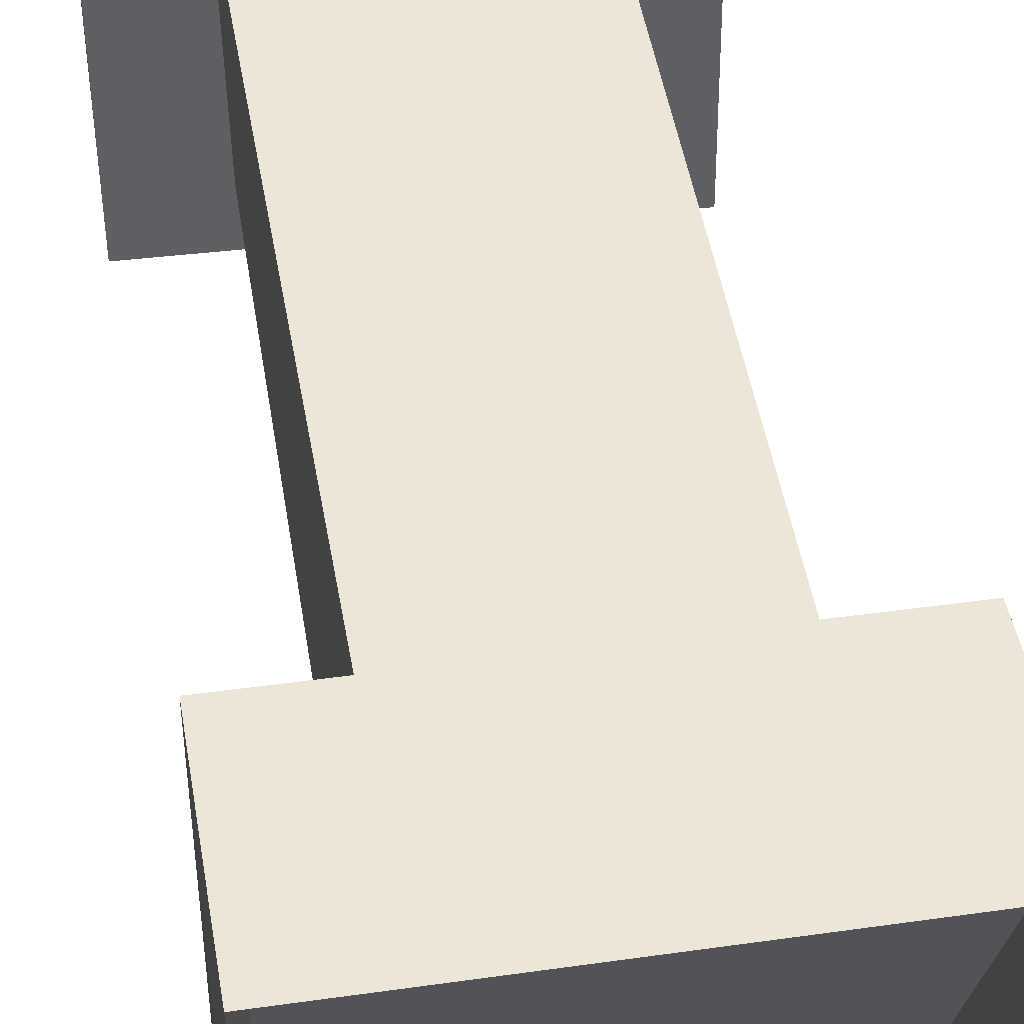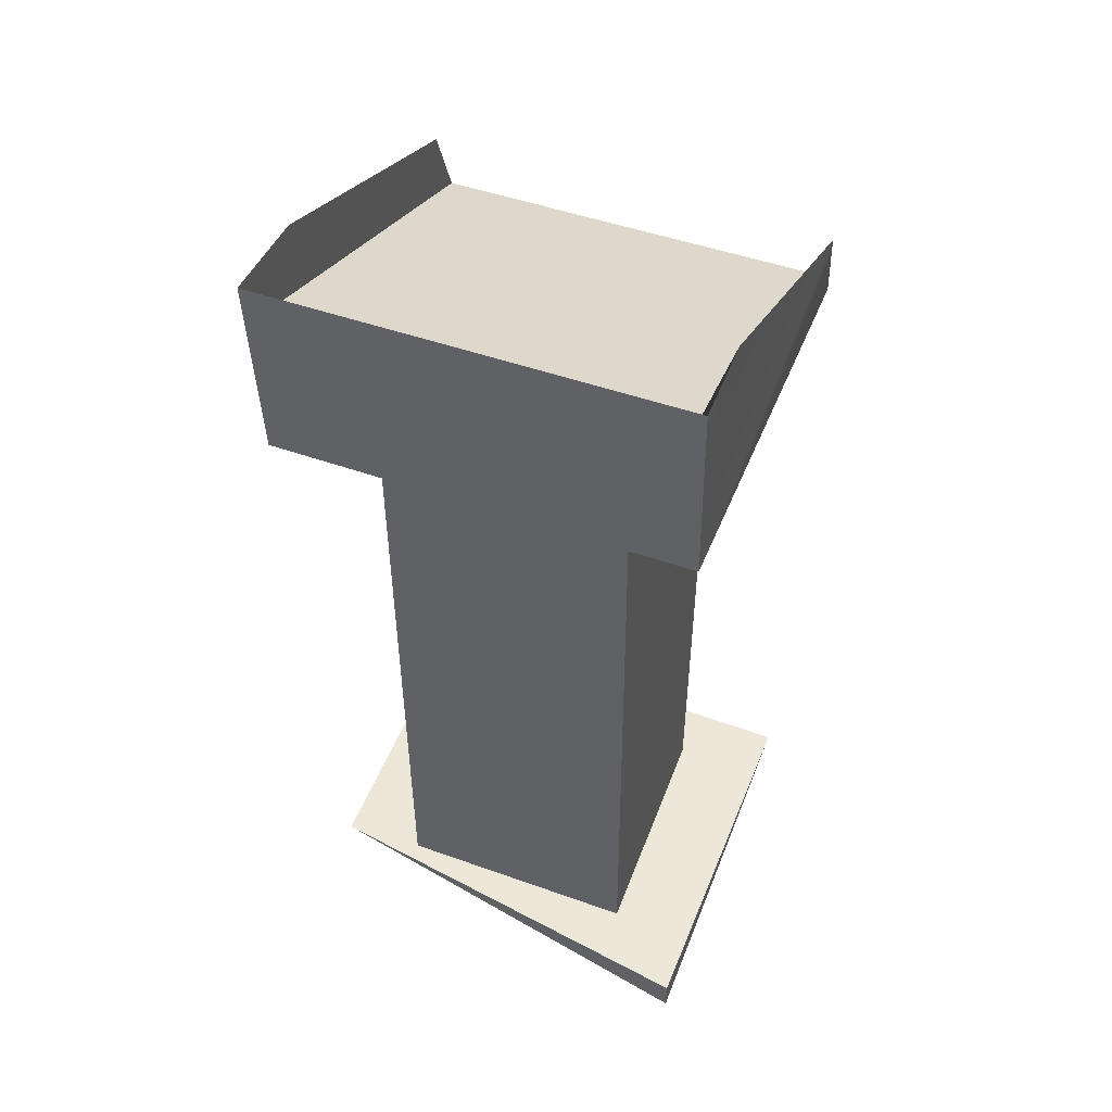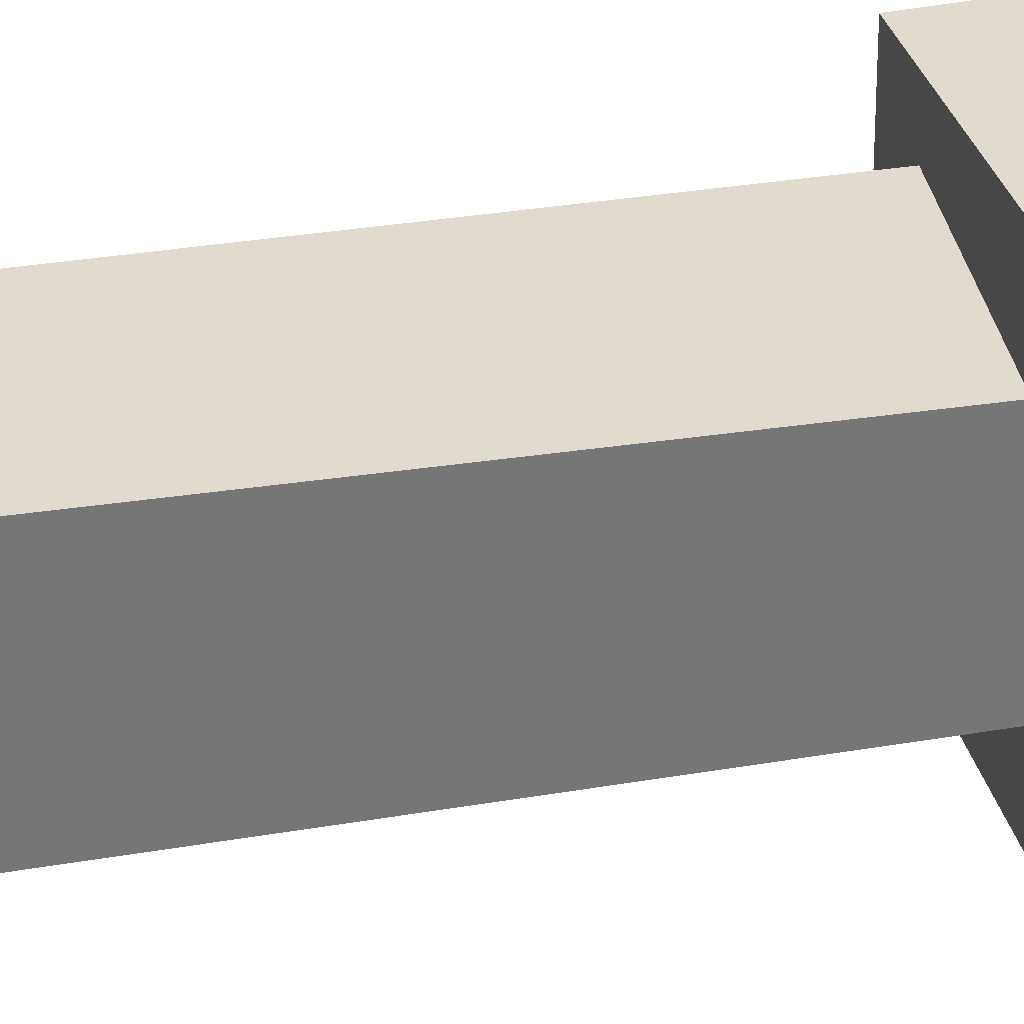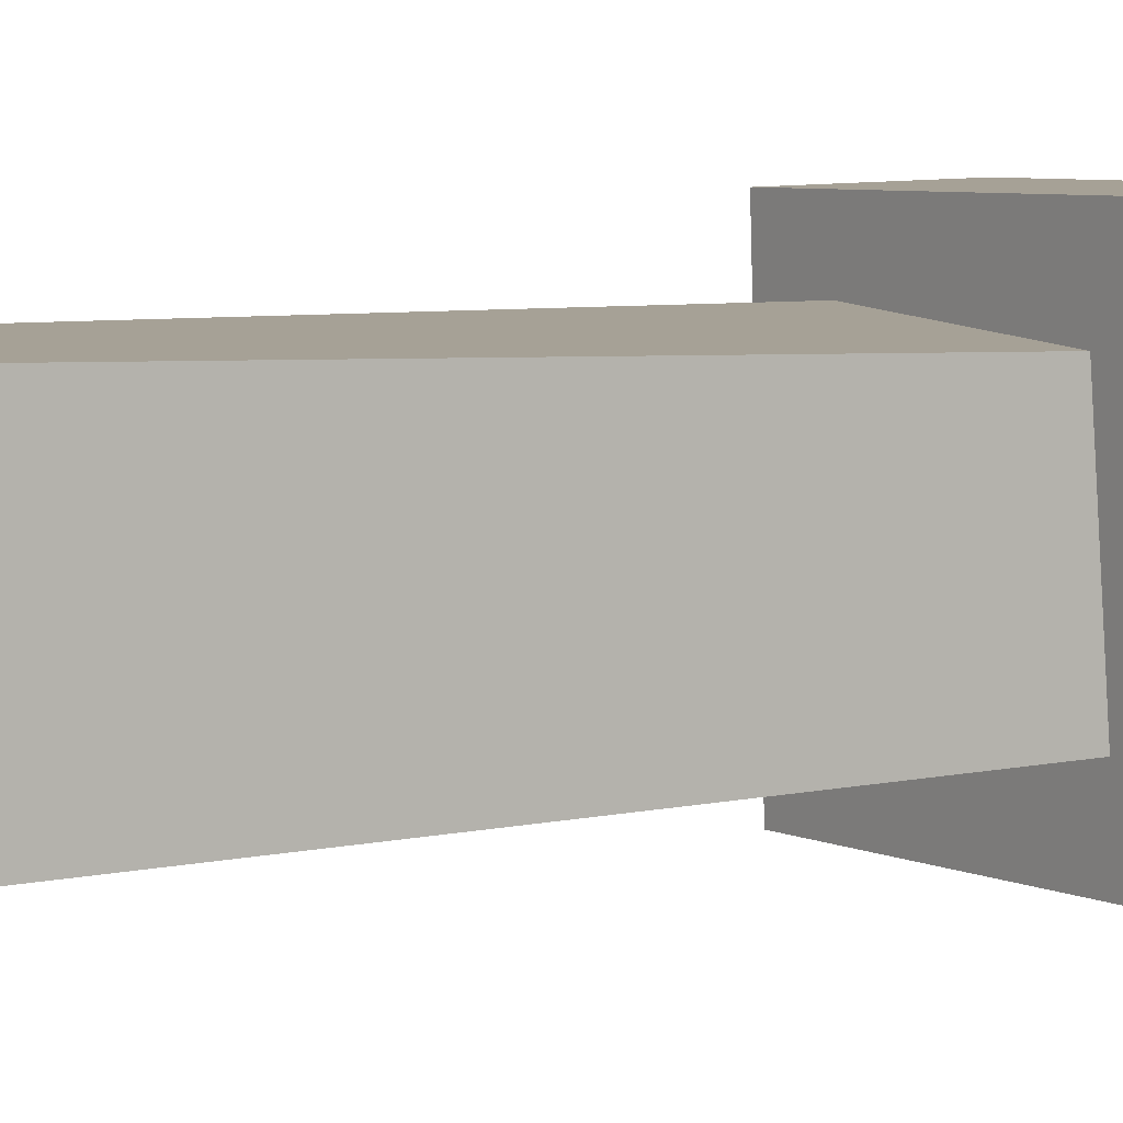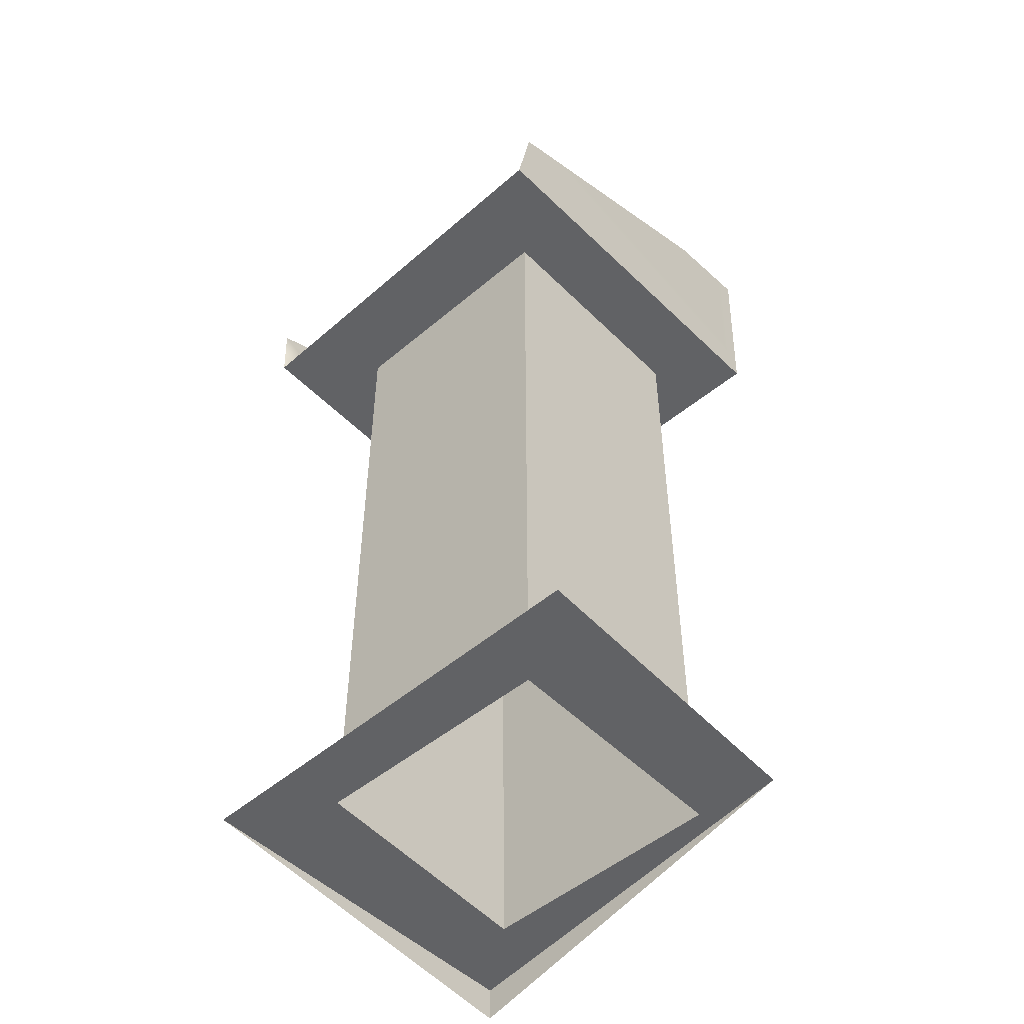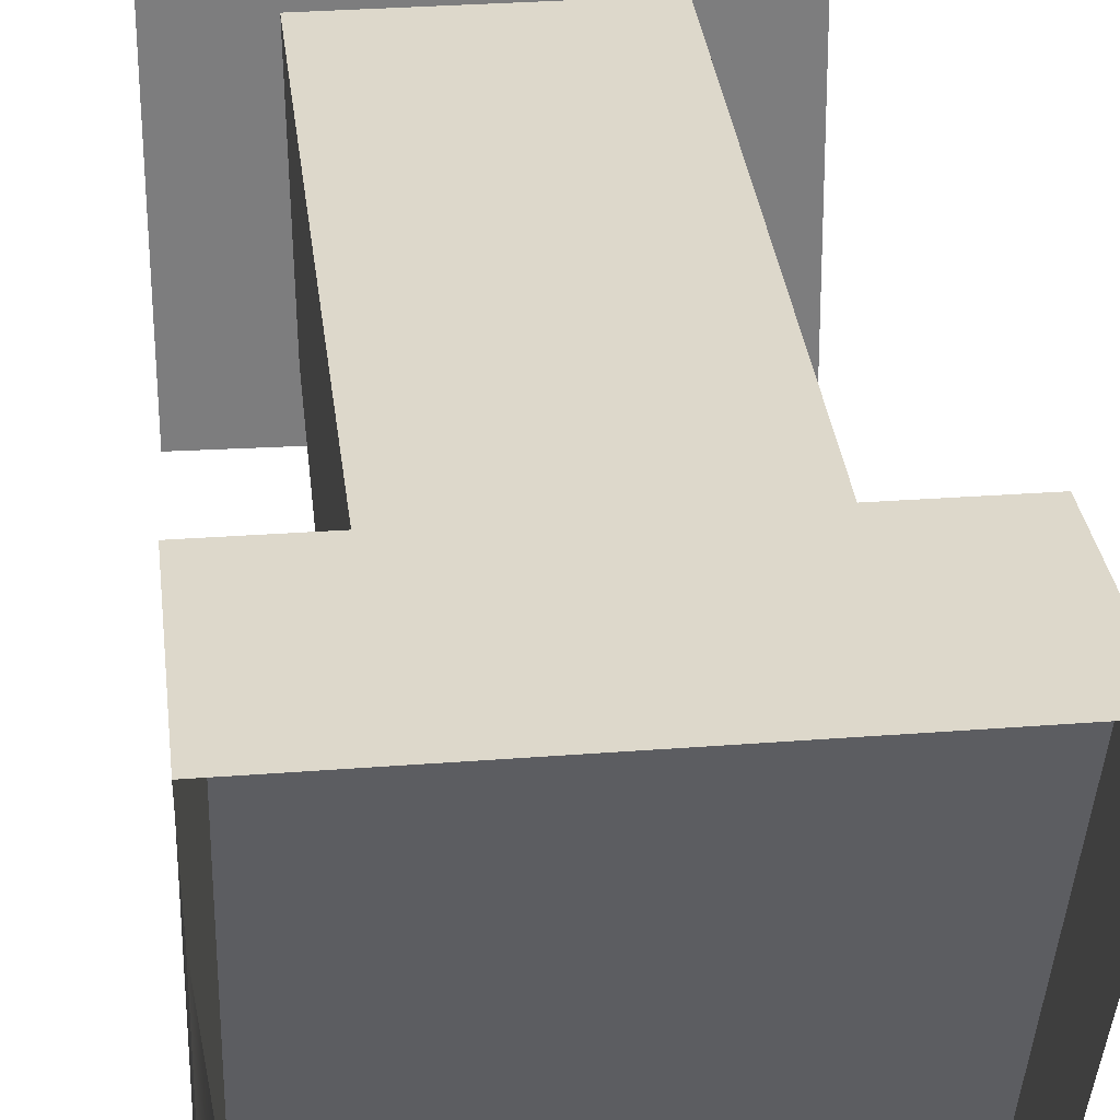
<metadata>
{"format":"obj","ext":"obj","renderer":"f3d","projection":"perspective","resolution":1024,"background":"white","views":[{"elev":46.2,"azim":171.1,"up":"+Z"},{"elev":49.7,"azim":21.5,"up":"+Y"},{"elev":33.5,"azim":76.8,"up":"+Z"},{"elev":6.2,"azim":55.5,"up":"+Z"},{"elev":-50.6,"azim":-137.8,"up":"+Y"},{"elev":31.3,"azim":174.2,"up":"+Z"}]}
</metadata>
<code>
v 0.3471 0.0418 -0.307
v 0.3471 0.0569 0.307
v 0.3471 0 0.307
v -0.2037 0.0515 0.1907
v -0.3471 0.0351 0.1897
v 0.2045 0.0418 0.1855
v 0.1991 0.0555 -0.2049
v 0.3391 1.227 -0.3353
v 0.1869 1.211 0.1569
v 0.2002 1.229 -0.2056
v 0.3386 1.228 0.2934
v 0.3358 1.323 -0.3421
v -0.2078 1.234 0.1869
v -0.3332 1.227 0.2942
v 0.3349 1.544 0.2984
v -0.3399 1.542 0.3014
v 0.3322 1.543 0.1607
v 0.312 1.489 0.2785
v 0.3129 1.266 -0.3185
v -0.312 1.489 0.2786
v -0.3151 1.235 -0.3471
v -0.2031 1.233 -0.2075
v -0.1996 0.055 -0.2044
v -0.3471 0.0569 -0.307
v -0.3369 1.323 -0.3431
v -0.3318 1.543 0.1601
g PreacherStand
f 2 3 1
f 4 5 2
f 2 6 4
f 7 6 2
f 2 1 7
f 5 3 2
f 9 10 8
f 8 11 9
f 11 8 12
f 11 14 13
f 13 9 11
f 15 16 14
f 14 11 15
f 18 15 17
f 19 18 17
f 11 12 17
f 11 17 15
f 20 16 15
f 15 18 20
f 19 17 12
f 19 12 8
f 21 19 8
f 7 10 9
f 9 6 7
f 4 6 9
f 9 13 4
f 7 23 22
f 22 10 7
f 21 20 18
f 18 19 21
f 1 24 23
f 23 7 1
f 23 24 5
f 5 4 23
f 13 14 21
f 21 22 13
f 14 25 21
f 20 26 16
f 21 26 20
f 14 26 25
f 14 16 26
f 21 25 26
f 23 4 13
f 13 22 23
f 22 21 8
f 8 10 22

</code>
